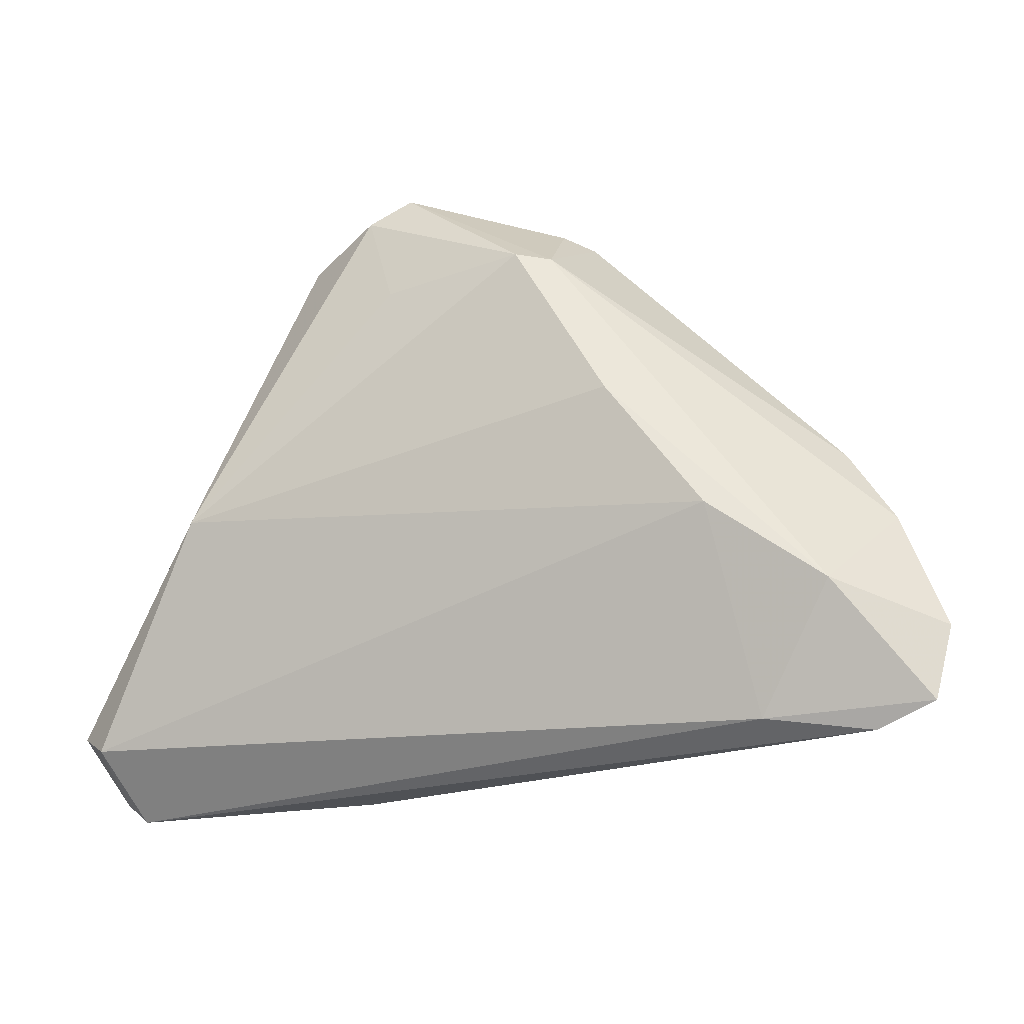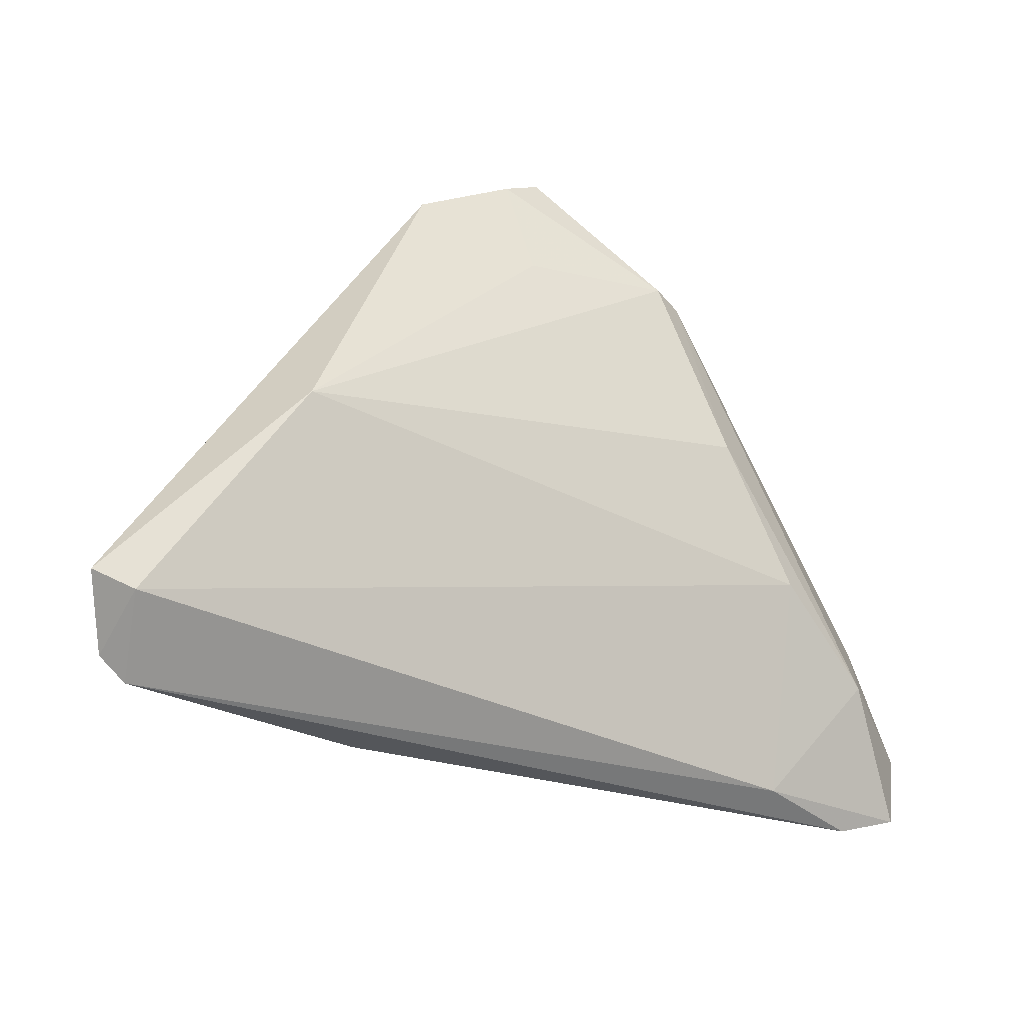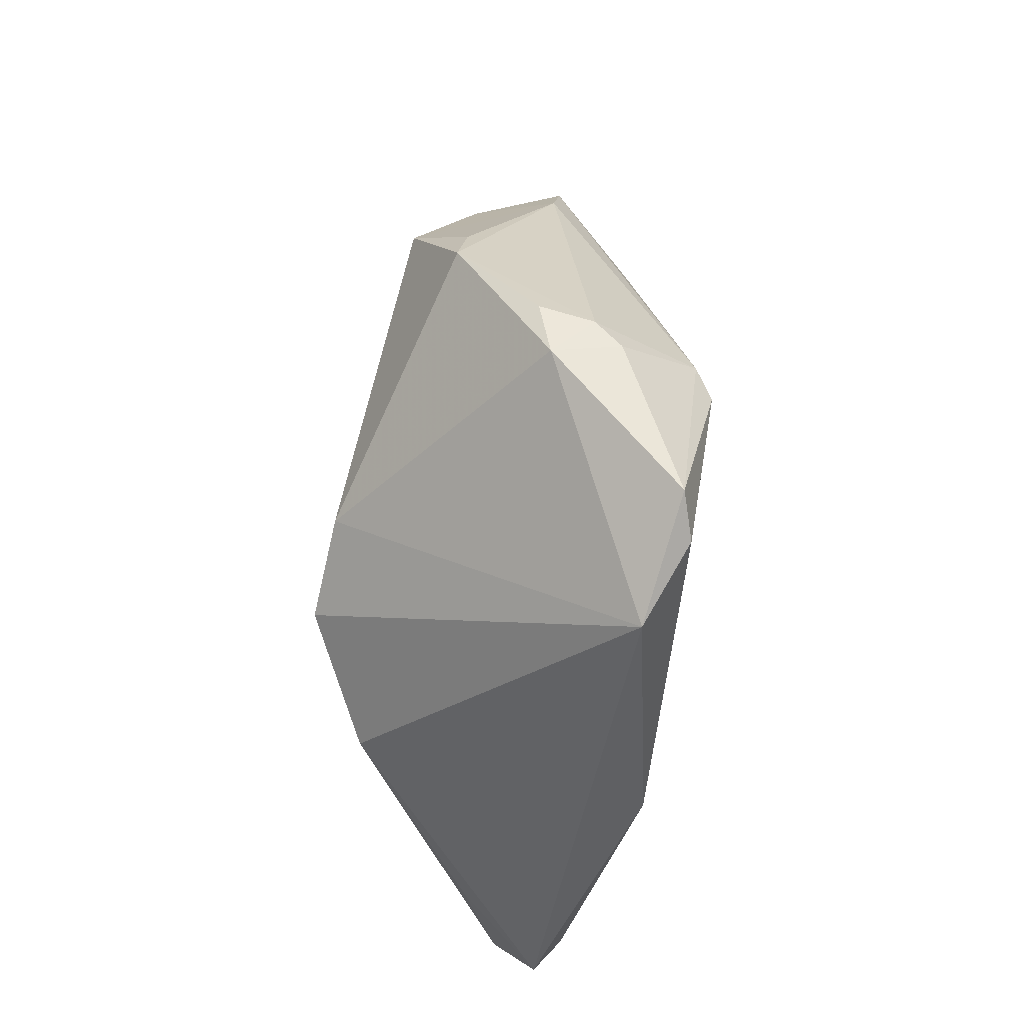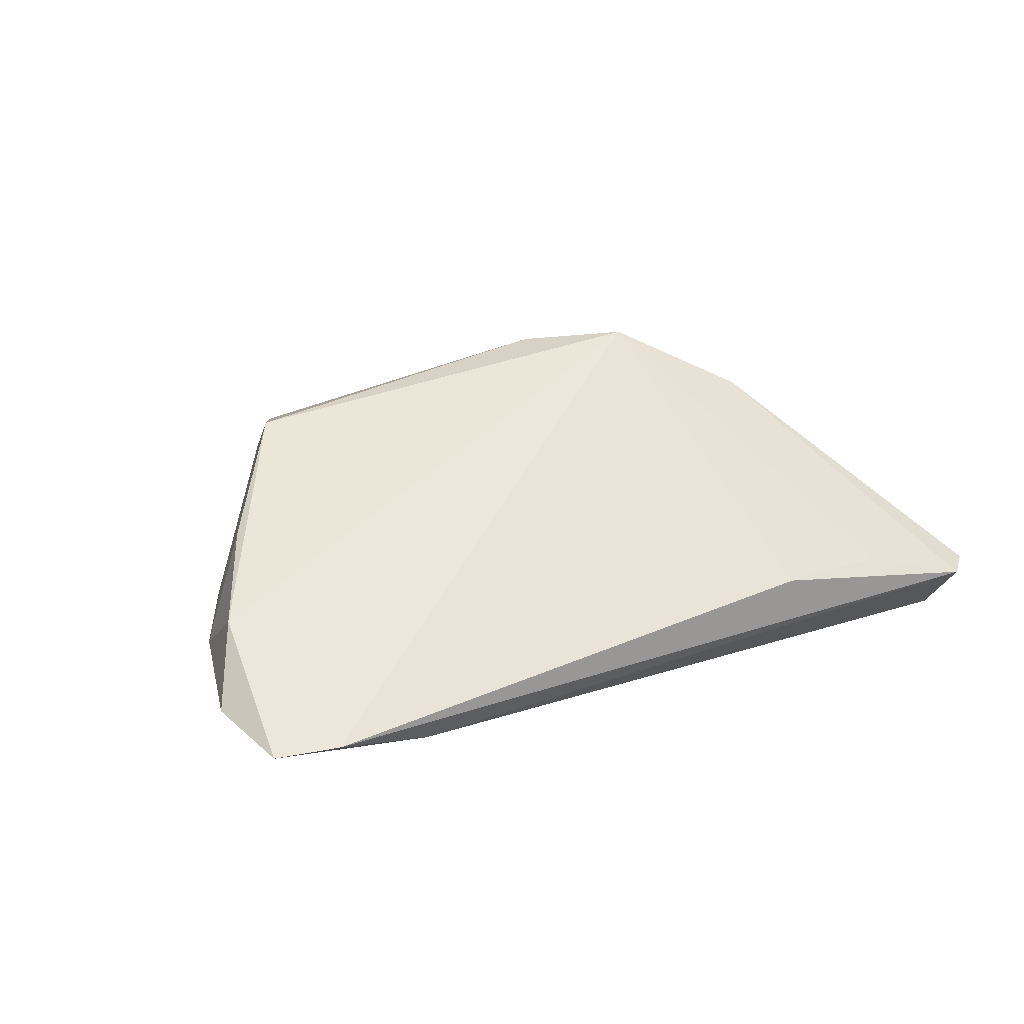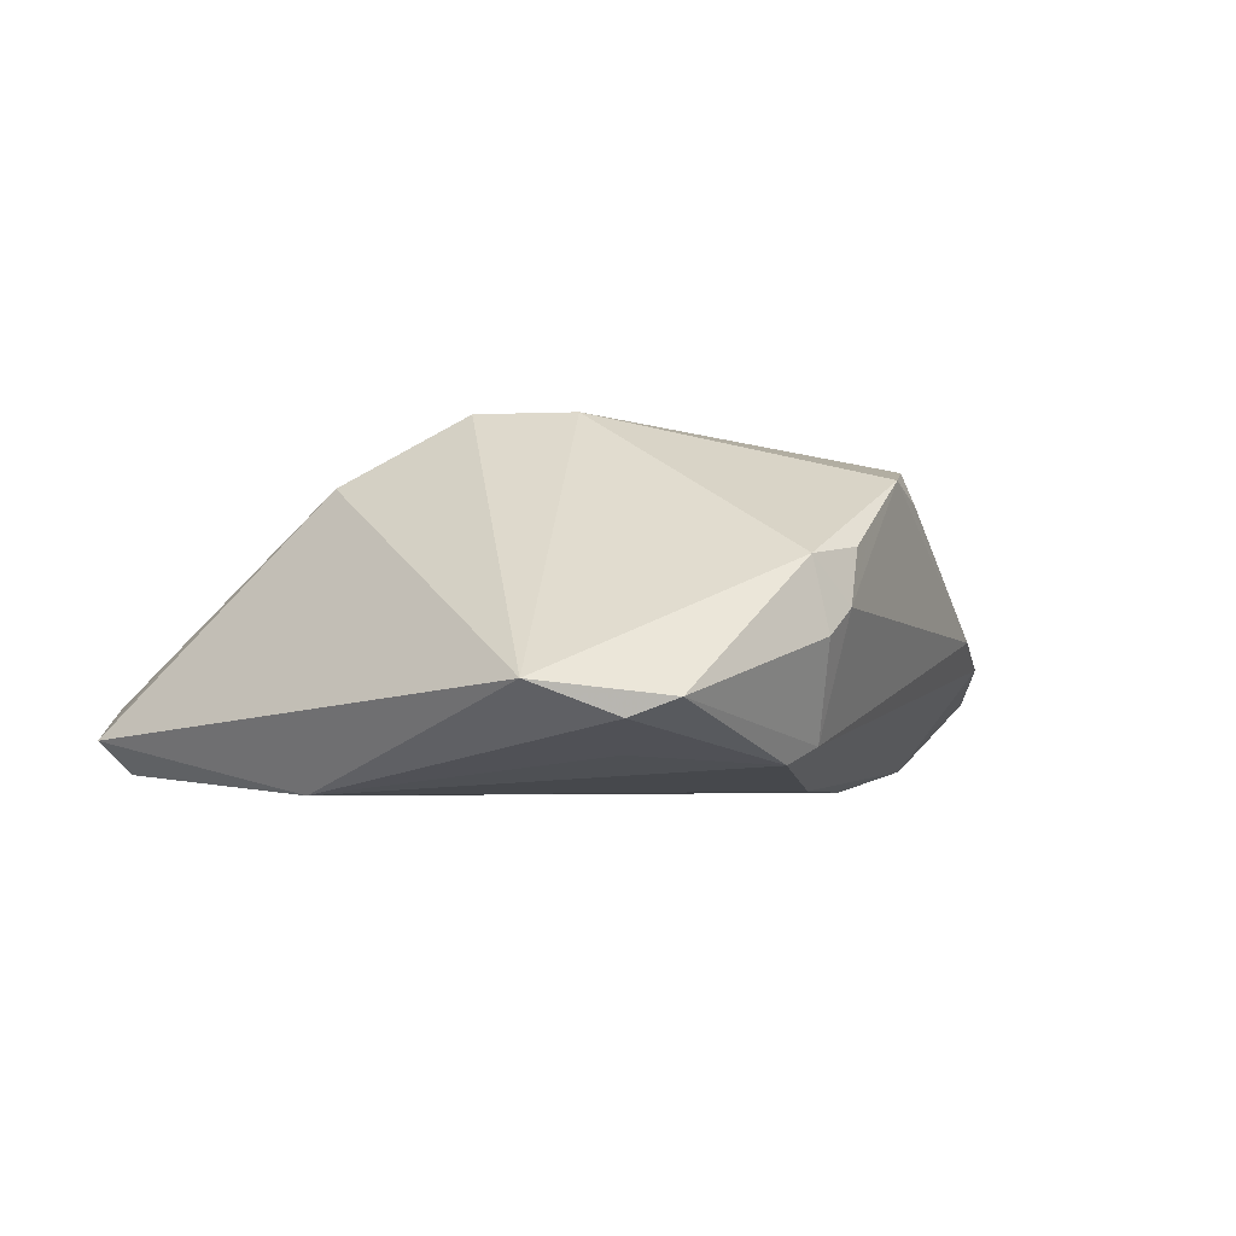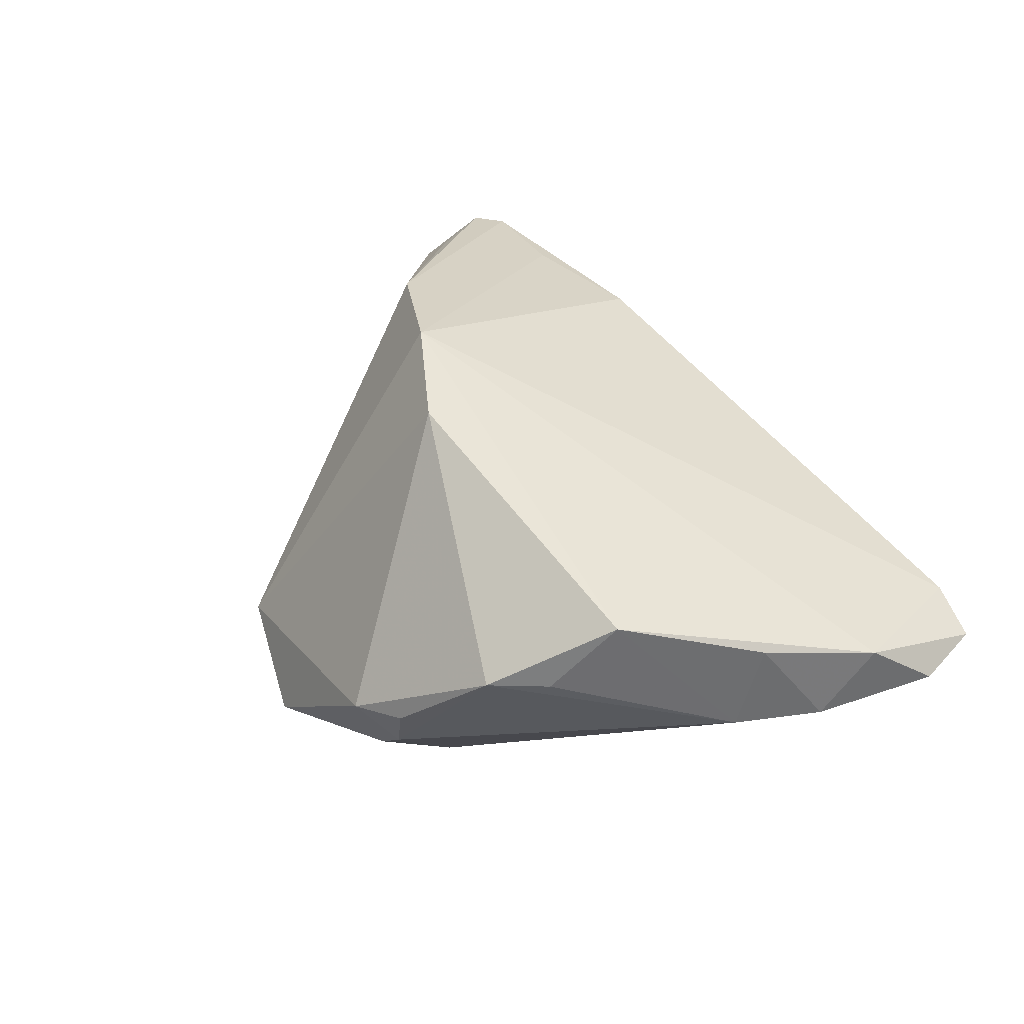
<metadata>
{"format":"obj","ext":"obj","renderer":"f3d","projection":"perspective","resolution":1024,"background":"white","views":[{"elev":-26.1,"azim":-154.8,"up":"+Y"},{"elev":-31.3,"azim":157.5,"up":"+Y"},{"elev":73.7,"azim":99.4,"up":"+Y"},{"elev":28.9,"azim":-31.8,"up":"+Z"},{"elev":-18.5,"azim":162.5,"up":"+Z"},{"elev":54.4,"azim":-128.6,"up":"+Z"}]}
</metadata>
<code>
v -0.05398 -0.03528 -6.07e-05
v -0.02177 0.003562 -0.02
v 0.04782 -0.02458 -0.001362
v -0.04524 -0.0009533 0.00161
v -0.03422 -0.03583 -0.00413
v -0.04658 -0.03771 0.00021
v 0.03626 -0.03507 -0.001229
v -0.0561 -0.02566 0.001635
v -0.04488 -0.02183 -0.009461
v 0.05301 -0.03481 -0.006225
v 0.01008 0.03443 -0.0225
v 0.02024 0.03167 -0.01845
v -0.01022 0.03483 -0.002932
v -0.01126 0.02371 -0.02291
v 0.03482 -0.004437 -0.02291
v 0.05145 -0.03055 -0.01532
v -0.01509 0.02332 -0.02043
v 0.005106 0.03771 -0.02073
v -0.04403 -0.005767 0.01245
v 0.03256 -0.006741 0.01483
v -0.03252 0.009238 0.01857
v 0.04979 -0.03771 -0.006318
v -0.01662 0.03199 -0.0005235
v 0.02024 -0.03709 0.001239
v 0.006579 0.02253 -0.02291
v 0.0561 -0.02733 -0.0123
v -0.02515 0.0242 0.01105
v 0.01827 0.001201 0.02291
v 0.007291 0.00825 0.02173
v -0.05097 -0.01073 0.001528
v -0.01572 0.03201 -0.007451
v -0.01289 0.03272 -0.01113
v -0.03224 -0.01218 -0.01556
v -0.03016 0.01791 0.01074
v -0.05144 -0.01868 0.008774
f 29 27 21
f 13 27 29
f 13 12 18
f 29 12 13
f 18 32 13
f 15 12 26
f 26 12 20
f 29 21 28
f 28 12 29
f 28 20 12
f 27 13 23
f 35 28 21
f 35 30 8
f 16 15 26
f 33 15 16
f 20 22 10
f 10 16 26
f 22 16 10
f 6 22 24
f 24 28 6
f 28 35 6
f 7 28 24
f 24 22 7
f 20 28 7
f 7 22 20
f 17 32 18
f 18 14 17
f 30 4 17
f 11 14 18
f 18 12 11
f 12 15 11
f 2 15 33
f 2 14 15
f 2 17 14
f 31 13 32
f 31 23 13
f 32 17 31
f 31 17 4
f 27 23 31
f 31 4 27
f 19 35 21
f 30 35 19
f 21 4 19
f 19 4 30
f 26 20 3
f 3 10 26
f 20 10 3
f 1 35 8
f 1 6 35
f 5 16 22
f 22 6 5
f 33 16 5
f 6 1 5
f 34 21 27
f 27 4 34
f 34 4 21
f 30 17 9
f 8 30 9
f 9 2 33
f 17 2 9
f 9 1 8
f 33 5 9
f 9 5 1
f 15 14 25
f 25 11 15
f 14 11 25

</code>
